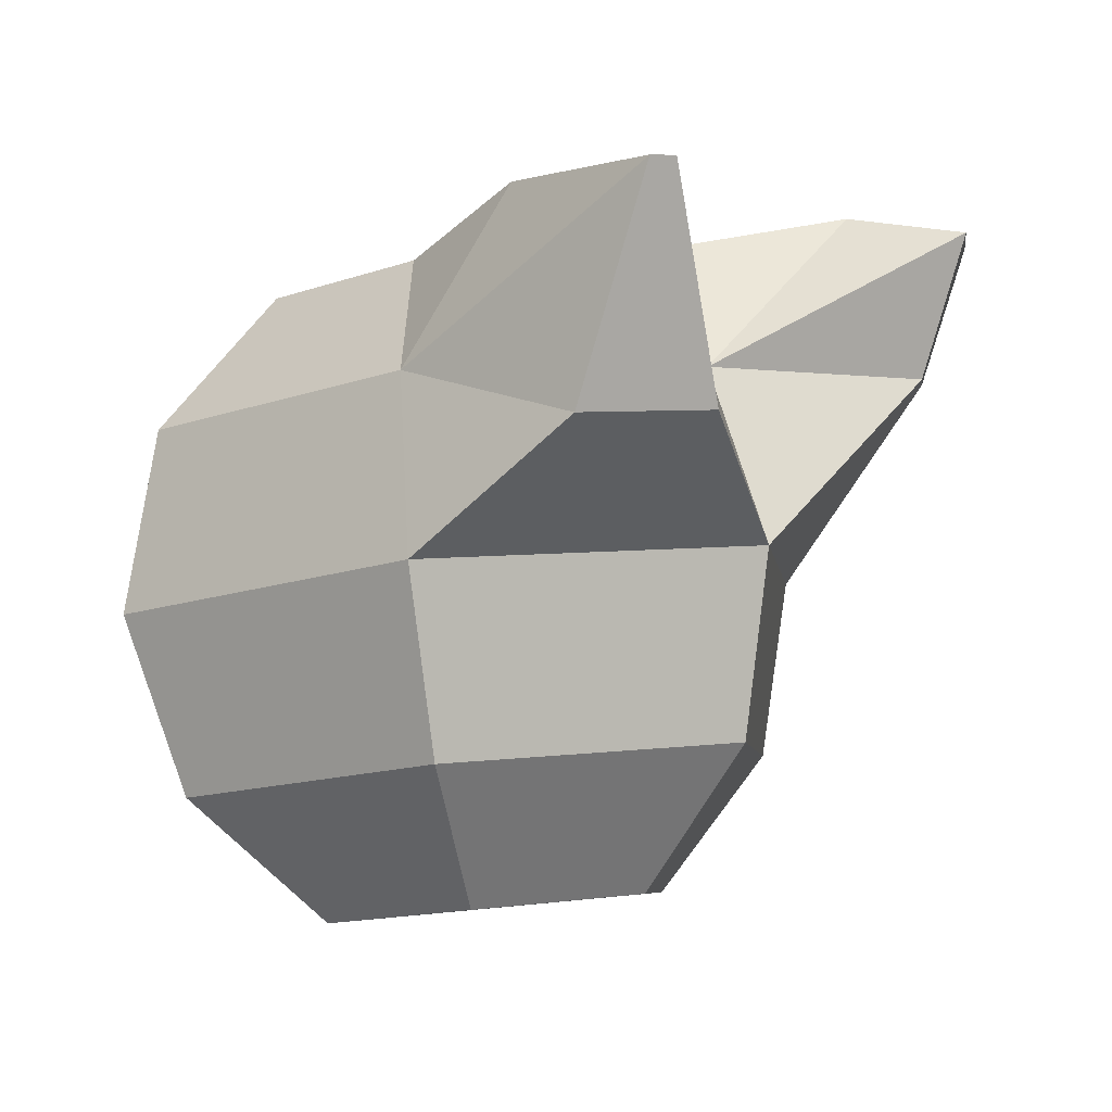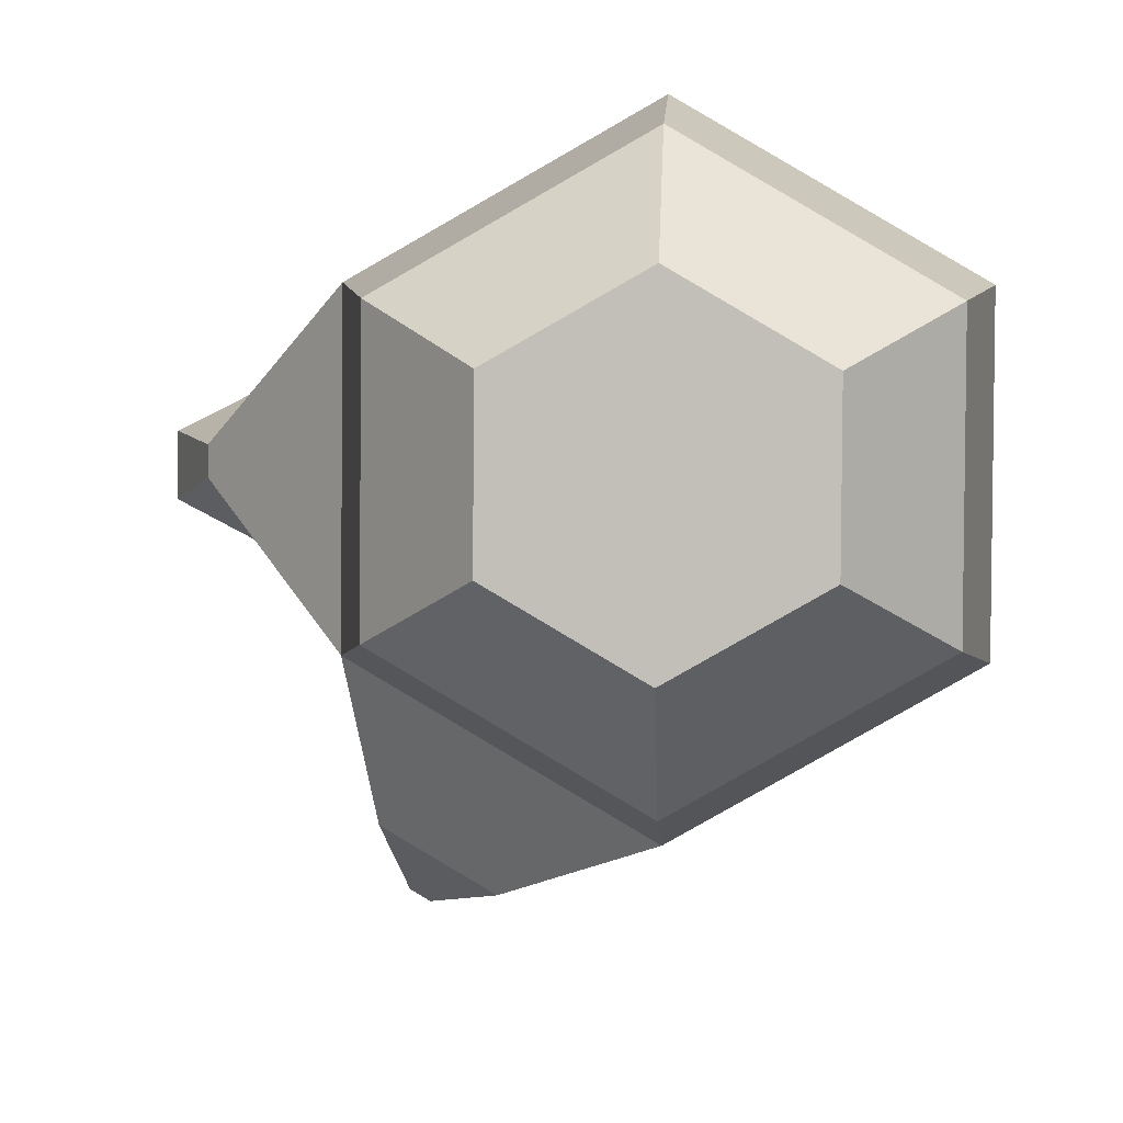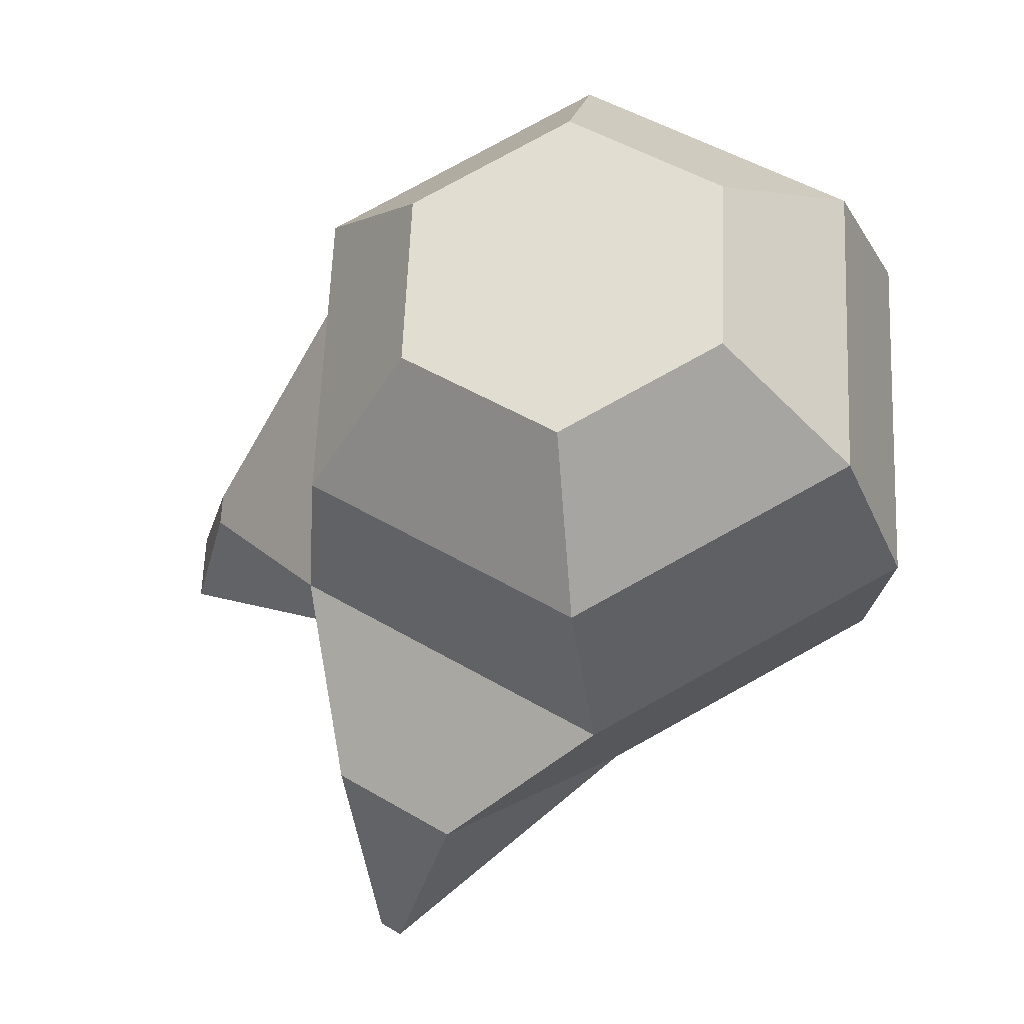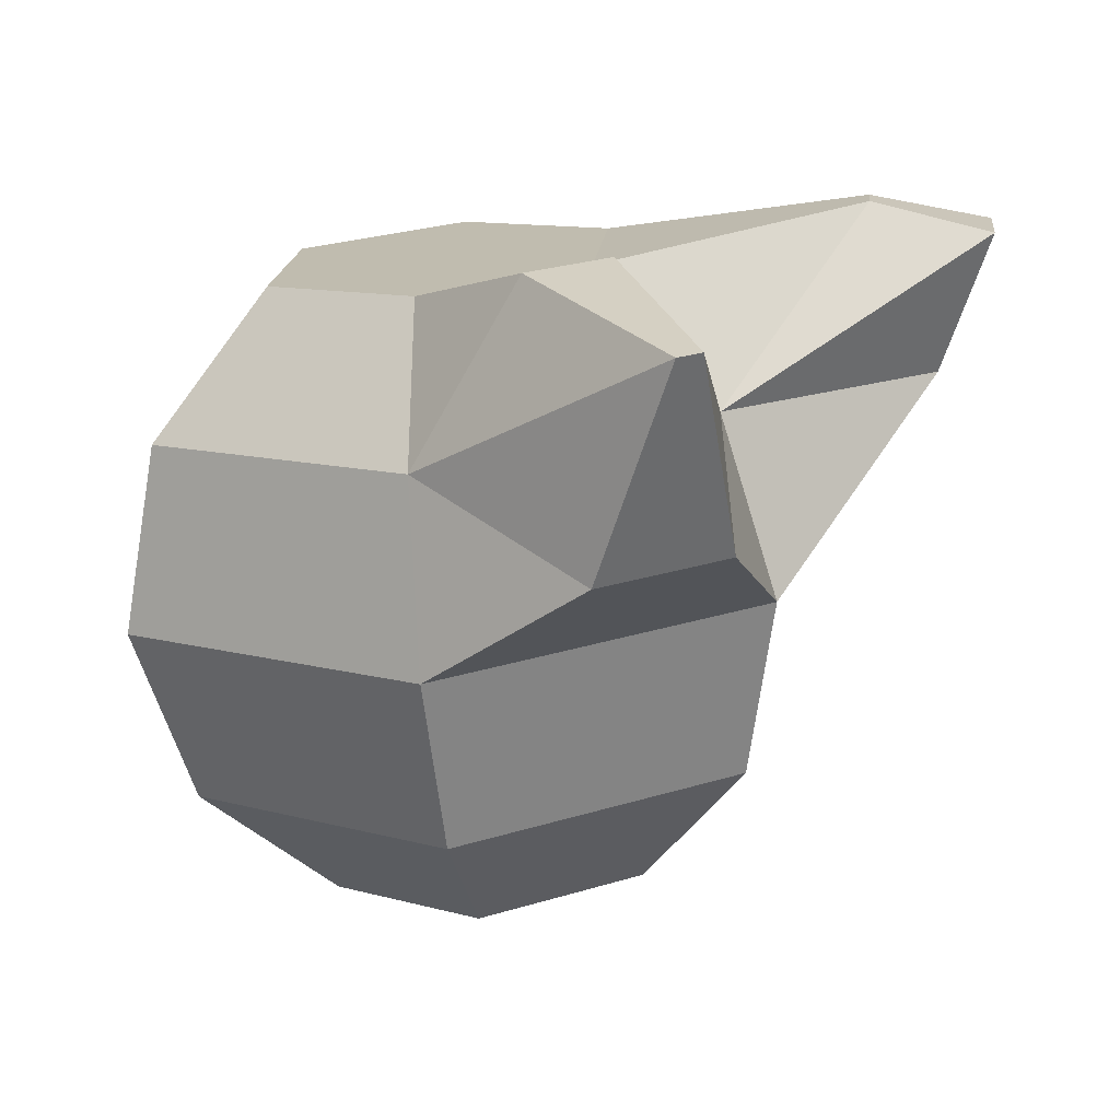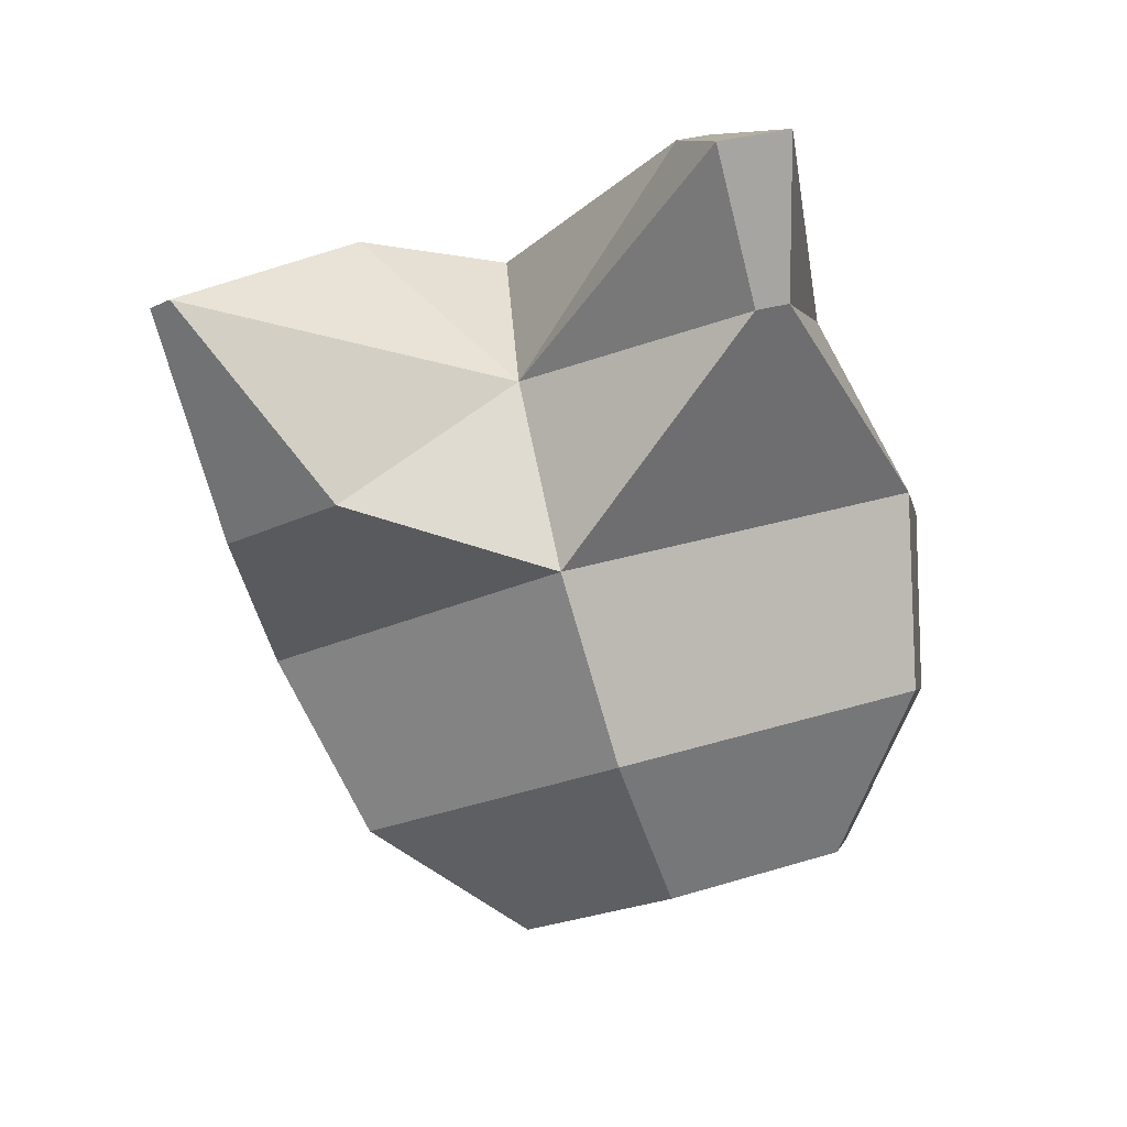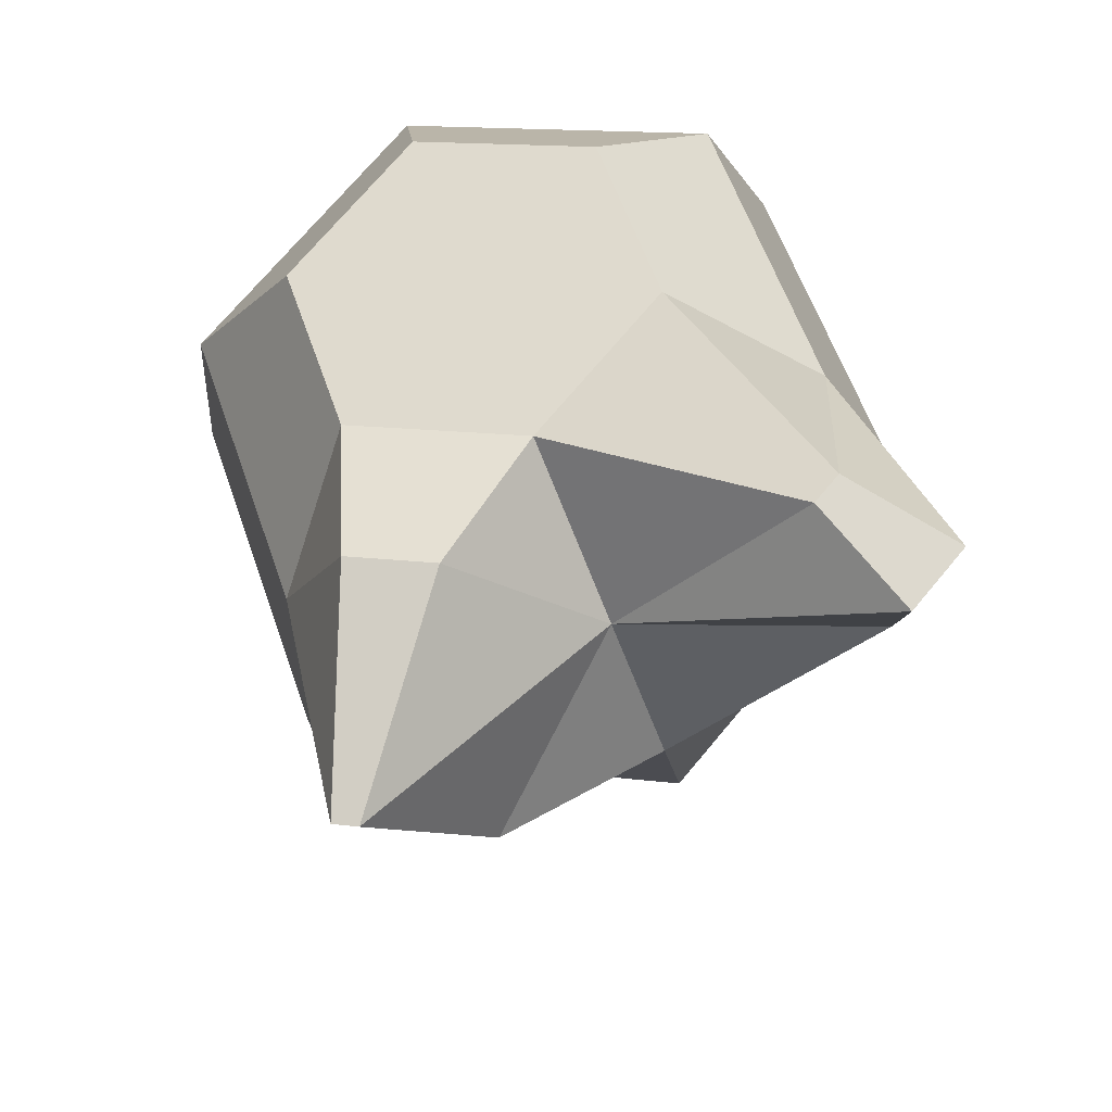
<metadata>
{"format":"obj","ext":"obj","renderer":"f3d","projection":"perspective","resolution":1024,"background":"white","views":[{"elev":-20.8,"azim":-171.5,"up":"+Y"},{"elev":-73.3,"azim":0.6,"up":"+Y"},{"elev":-13.3,"azim":5.9,"up":"+Z"},{"elev":3.6,"azim":-173.2,"up":"+Y"},{"elev":-6.2,"azim":-110.6,"up":"+Y"},{"elev":53.0,"azim":-137.7,"up":"+Y"}]}
</metadata>
<code>
v 0.5447 0.4732 -0.7674
v 0.556 0.4608 -0.7573
v 0.5594 0.4428 -0.7502
v 0.5539 0.4241 -0.748
v 0.541 0.4096 -0.7513
v 0.5285 0.4765 -0.7582
v 0.5279 0.4665 -0.7413
v 0.5269 0.4494 -0.7318
v 0.5258 0.4298 -0.732
v 0.5247 0.4129 -0.7421
v 0.4938 0.4467 -0.75
v 0.4971 0.4274 -0.7479
v 0.5082 0.4116 -0.7512
v 0.5116 0.4705 -0.7857
v 0.4932 0.4374 -0.7868
v 0.4965 0.4194 -0.7797
v 0.5079 0.4069 -0.7696
v 0.5278 0.4672 -0.795
v 0.5268 0.4504 -0.805
v 0.5256 0.4308 -0.8053
v 0.5246 0.4137 -0.7957
v 0.5241 0.4037 -0.7788
v 0.5444 0.4686 -0.7858
v 0.5555 0.4527 -0.7892
v 0.5587 0.4335 -0.787
v 0.5533 0.416 -0.7799
v 0.5406 0.405 -0.7697
v 0.5119 0.4752 -0.7673
v 0.4992 0.4641 -0.7572
v 0.4987 0.4561 -0.789
v 0.498 0.4615 -0.823
v 0.5003 0.461 -0.8243
v 0.5078 0.4705 -0.8022
v 0.4961 0.443 -0.8077
v 0.5158 0.4689 -0.8068
v 0.5085 0.4405 -0.8148
v 0.4722 0.4757 -0.7725
v 0.4721 0.4738 -0.7801
v 0.4845 0.4779 -0.7752
v 0.4775 0.4609 -0.7705
v 0.4845 0.4771 -0.7786
v 0.4774 0.4601 -0.7739
f 17 27 5
f 3 9 4
f 1 7 2
f 5 9 10
f 2 8 3
f 6 29 7
f 9 13 10
f 7 11 8
f 1 28 6
f 8 12 9
f 13 16 17
f 30 42 38
f 11 16 12
f 28 41 39
f 16 22 17
f 19 35 18
f 15 21 16
f 20 34 36
f 22 26 27
f 19 25 20
f 1 18 14
f 20 26 21
f 18 24 19
f 27 4 5
f 24 3 25
f 25 4 26
f 23 2 24
f 13 5 10
f 31 36 34
f 31 35 32
f 30 33 31
f 18 33 14
f 19 36 32
f 30 34 15
f 37 42 40
f 37 41 38
f 29 40 11
f 11 42 15
f 30 41 14
f 29 39 37
f 17 22 27
f 3 8 9
f 1 6 7
f 5 4 9
f 2 7 8
f 6 28 29
f 9 12 13
f 7 29 11
f 1 14 28
f 8 11 12
f 13 12 16
f 30 15 42
f 11 15 16
f 28 14 41
f 16 21 22
f 19 32 35
f 15 20 21
f 20 15 34
f 22 21 26
f 19 24 25
f 1 23 18
f 20 25 26
f 18 23 24
f 27 26 4
f 24 2 3
f 25 3 4
f 23 1 2
f 13 17 5
f 31 32 36
f 31 33 35
f 30 14 33
f 18 35 33
f 19 20 36
f 30 31 34
f 37 38 42
f 37 39 41
f 29 37 40
f 11 40 42
f 30 38 41
f 29 28 39

</code>
